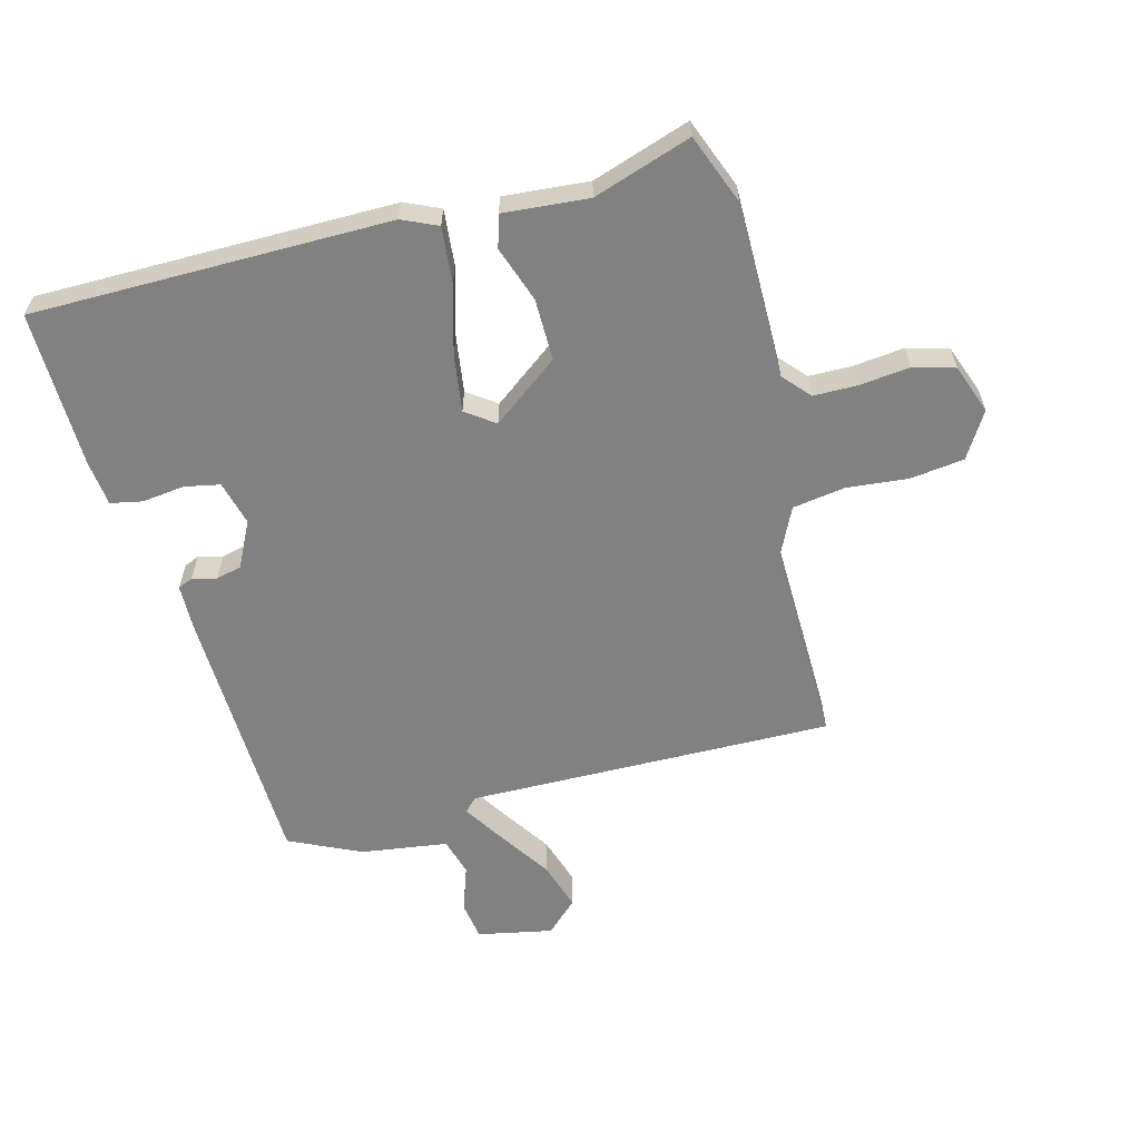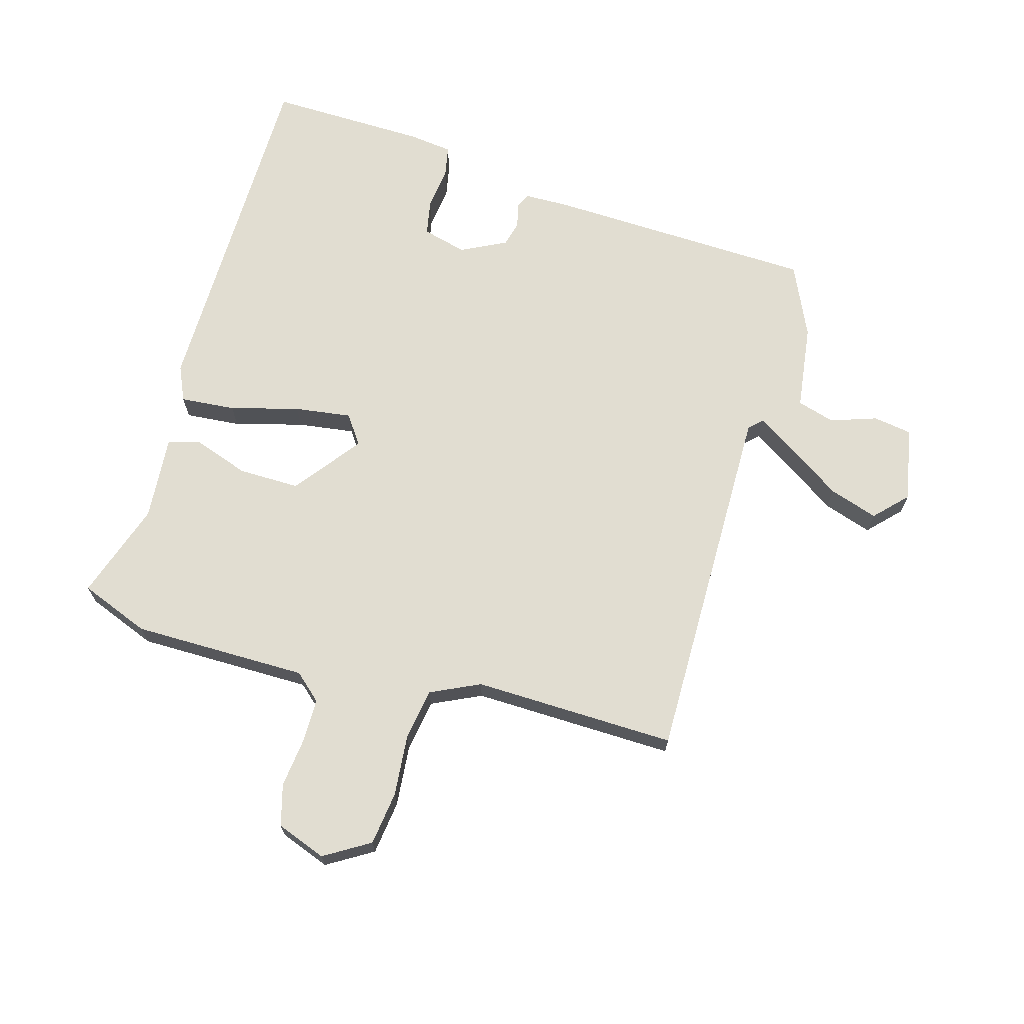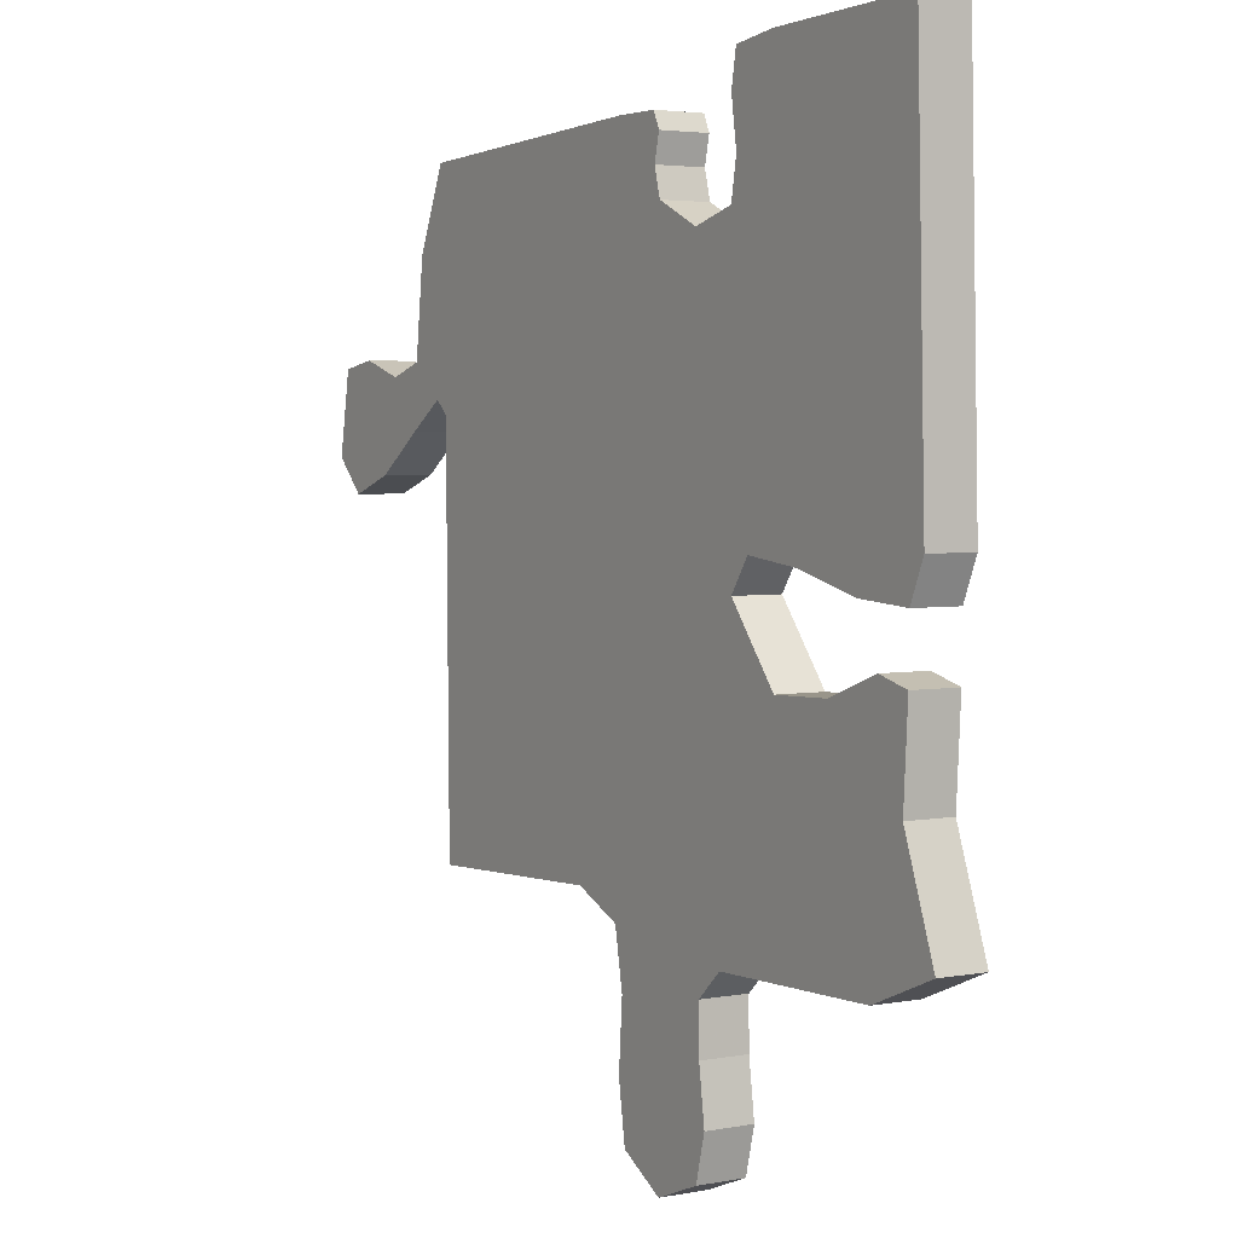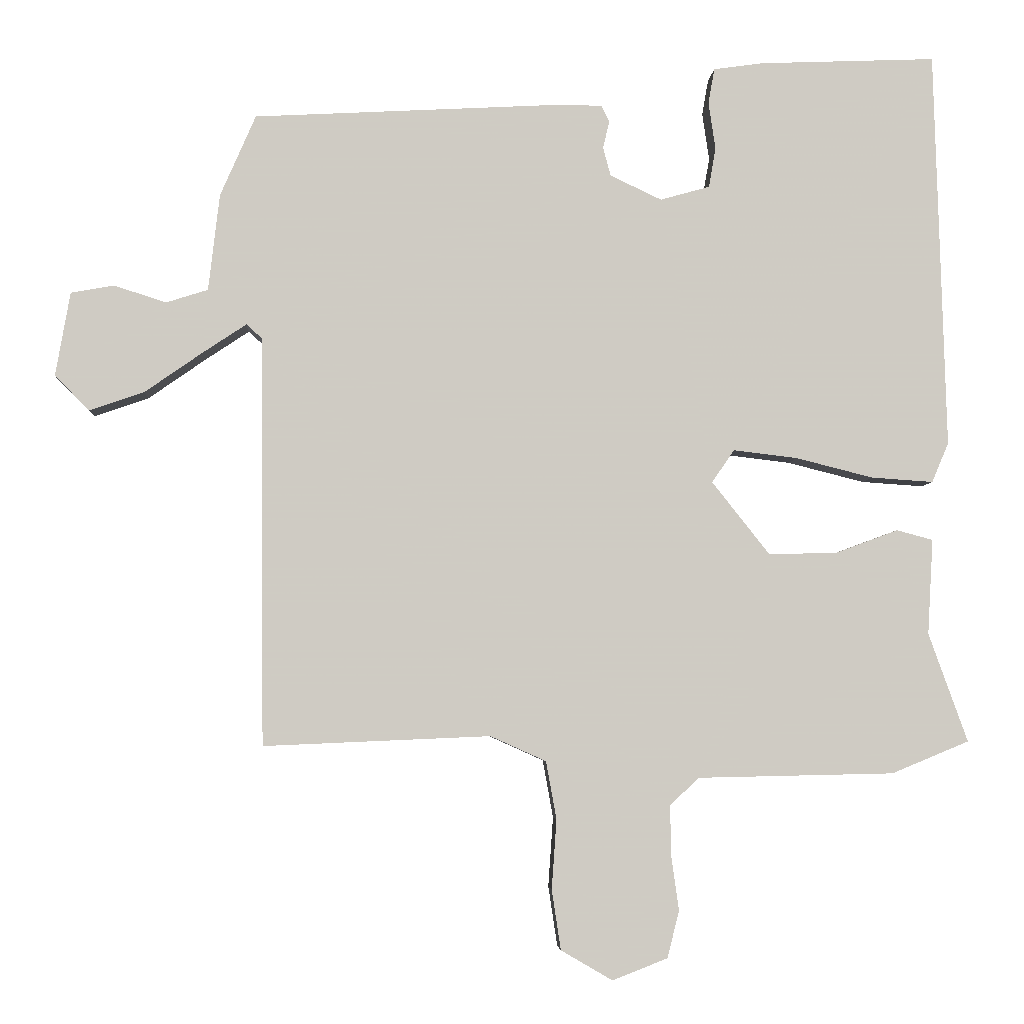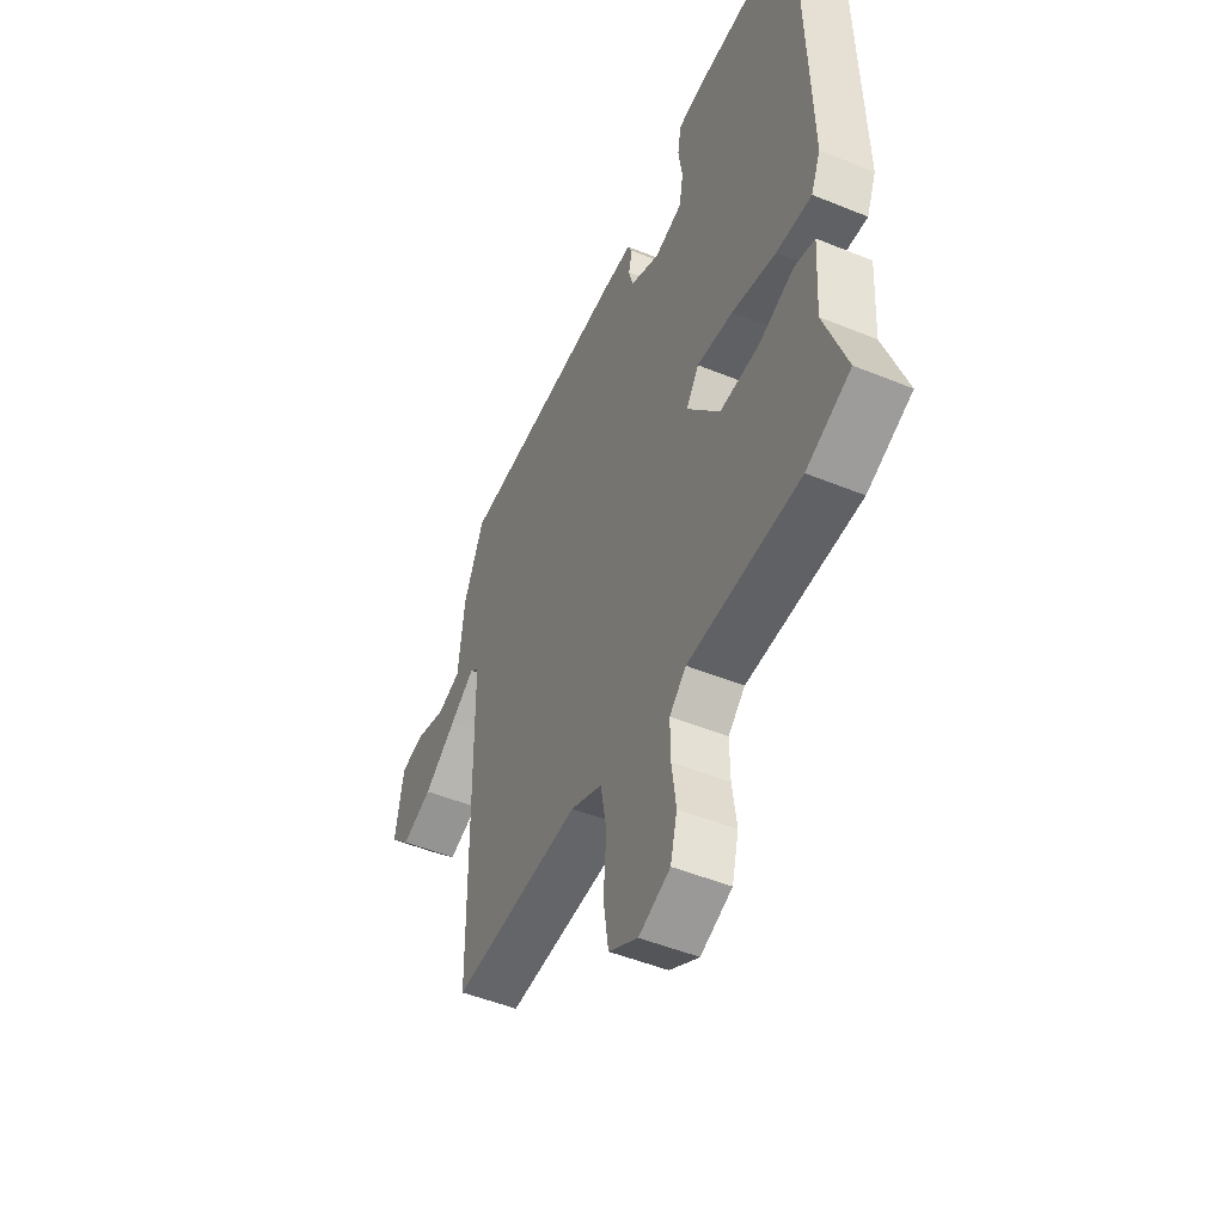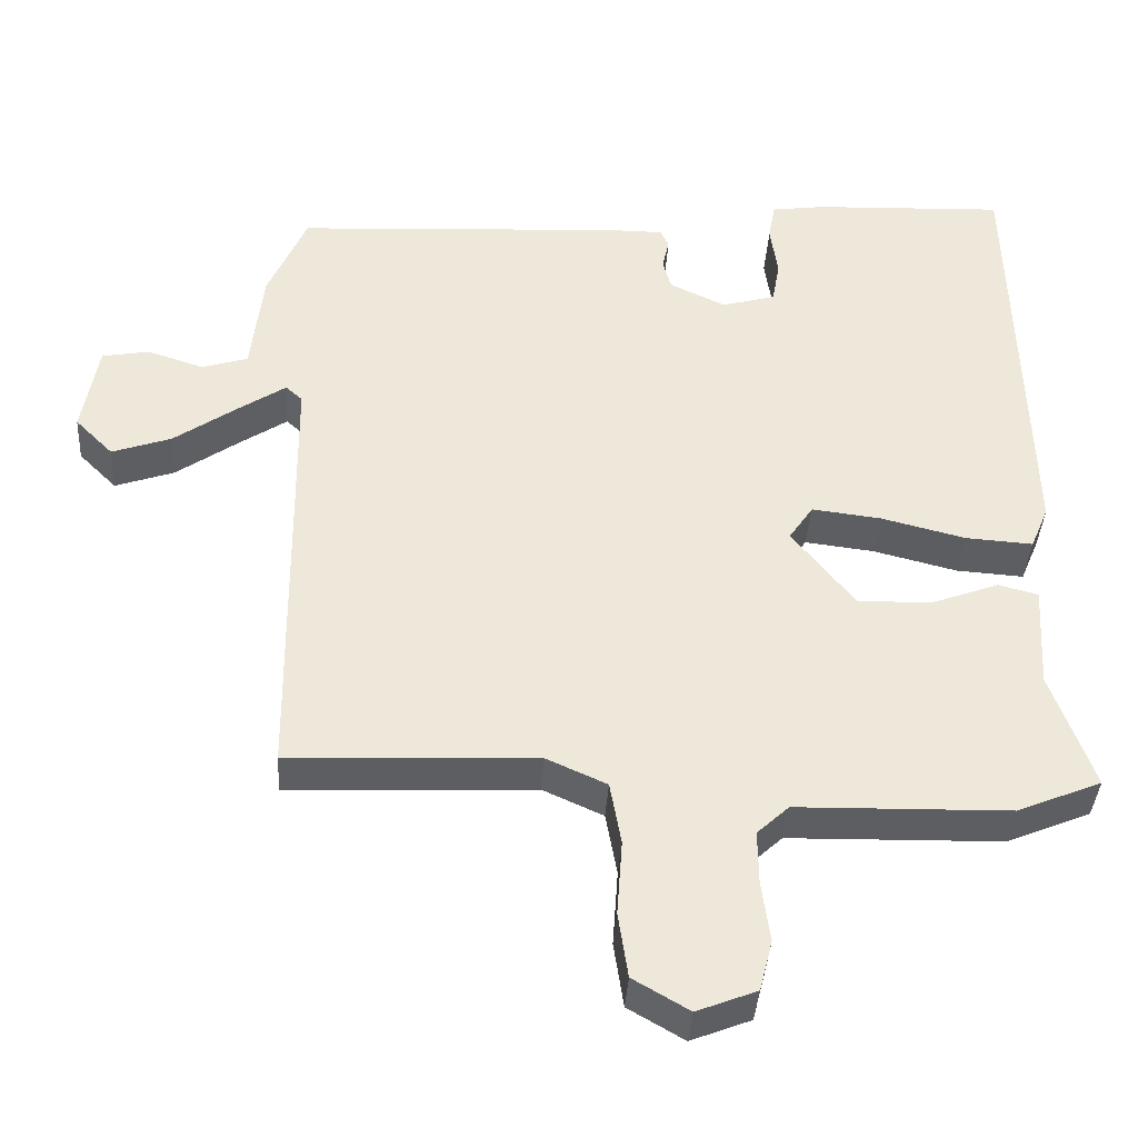
<metadata>
{"format":"obj","ext":"obj","renderer":"f3d","projection":"perspective","resolution":1024,"background":"white","views":[{"elev":-60.5,"azim":103.4,"up":"+Y"},{"elev":68.9,"azim":-165.1,"up":"+Y"},{"elev":3.5,"azim":57.6,"up":"+Z"},{"elev":-4.6,"azim":-3.2,"up":"+Z"},{"elev":-49.1,"azim":65.6,"up":"+Z"},{"elev":-38.3,"azim":-3.5,"up":"+Z"}]}
</metadata>
<code>
v -0.484 0.07 0.43
v -0.051 0.07 0.453
v 0.022 0.07 0.453
v 0.033 0.07 0.429
v 0.024 0.07 0.39
v 0.035 0.07 0.349
v 0.109 0.07 0.314
v 0.18 0.07 0.334
v 0.19 0.07 0.391
v 0.18 0.07 0.459
v 0.189 0.07 0.51
v 0.26 0.07 0.52
v 0.514 0.07 0.53
v 0.53 0.07 -0.043
v 0.506 0.07 -0.1
v 0.417 0.07 -0.094
v 0.306 0.07 -0.066
v 0.214 0.07 -0.055
v 0.182 0.07 -0.102
v 0.265 0.07 -0.207
v 0.364 0.07 -0.204
v 0.453 0.07 -0.171
v 0.505 0.07 -0.185
v 0.497 0.07 -0.322
v 0.553 0.07 -0.478
v 0.442 0.07 -0.524
v 0.16 0.07 -0.53
v 0.118 0.07 -0.569
v 0.119 0.07 -0.64
v 0.13 0.07 -0.72
v 0.113 0.07 -0.787
v 0.034 0.07 -0.818
v -0.04 0.07 -0.775
v -0.053 0.07 -0.689
v -0.046 0.07 -0.589
v -0.061 0.07 -0.506
v -0.141 0.07 -0.47
v -0.467 0.07 -0.484
v -0.473 0.07 0.104
v -0.495 0.07 0.124
v -0.558 0.07 0.082
v -0.641 0.07 0.024
v -0.719 0.07 -0.003
v -0.769 0.07 0.047
v -0.748 0.07 0.168
v -0.686 0.07 0.179
v -0.611 0.07 0.155
v -0.551 0.07 0.174
v -0.535 0.07 0.313
v -0.484 0 0.43
v -0.051 0 0.453
v 0.022 0 0.453
v 0.033 0 0.429
v 0.024 0 0.39
v 0.035 0 0.349
v 0.109 0 0.314
v 0.18 0 0.334
v 0.19 0 0.391
v 0.18 0 0.459
v 0.189 0 0.51
v 0.26 0 0.52
v 0.514 0 0.53
v 0.53 0 -0.043
v 0.506 0 -0.1
v 0.417 0 -0.094
v 0.306 0 -0.066
v 0.214 0 -0.055
v 0.182 0 -0.102
v 0.265 0 -0.207
v 0.364 0 -0.204
v 0.453 0 -0.171
v 0.505 0 -0.185
v 0.497 0 -0.322
v 0.553 0 -0.478
v 0.442 0 -0.524
v 0.16 0 -0.53
v 0.118 0 -0.569
v 0.119 0 -0.64
v 0.13 0 -0.72
v 0.113 0 -0.787
v 0.034 0 -0.818
v -0.04 0 -0.775
v -0.053 0 -0.689
v -0.046 0 -0.589
v -0.061 0 -0.506
v -0.141 0 -0.47
v -0.467 0 -0.484
v -0.473 0 0.104
v -0.495 0 0.124
v -0.558 0 0.082
v -0.641 0 0.024
v -0.719 0 -0.003
v -0.769 0 0.047
v -0.748 0 0.168
v -0.686 0 0.179
v -0.611 0 0.155
v -0.551 0 0.174
v -0.535 0 0.313
f 48 49 1 2
f 44 45 46 47
f 44 47 48
f 41 42 43 44
f 40 41 44 48
f 37 38 39
f 36 37 39
f 32 33 34 35
f 32 35 36
f 29 30 31 32
f 28 29 32 36
f 27 28 36 39
f 24 25 26 27
f 21 22 23 24
f 20 21 24 27
f 19 20 27 39
f 14 15 16 17
f 14 17 18
f 13 14 18
f 9 10 11 12
f 8 9 12 13
f 2 3 4 5
f 40 48 2 5
f 39 40 5 6
f 19 39 6 7
f 8 13 18 19
f 7 8 19
f 51 50 98 97
f 96 95 94 93
f 97 96 93
f 93 92 91 90
f 97 93 90 89
f 88 87 86
f 88 86 85
f 84 83 82 81
f 85 84 81
f 81 80 79 78
f 85 81 78 77
f 88 85 77 76
f 76 75 74 73
f 73 72 71 70
f 76 73 70 69
f 88 76 69 68
f 66 65 64 63
f 67 66 63
f 67 63 62
f 61 60 59 58
f 62 61 58 57
f 54 53 52 51
f 54 51 97 89
f 55 54 89 88
f 56 55 88 68
f 68 67 62 57
f 68 57 56
f 1 50 51 2
f 2 51 52 3
f 3 52 53 4
f 4 53 54 5
f 5 54 55 6
f 6 55 56 7
f 7 56 57 8
f 8 57 58 9
f 9 58 59 10
f 10 59 60 11
f 11 60 61 12
f 12 61 62 13
f 13 62 63 14
f 14 63 64 15
f 15 64 65 16
f 16 65 66 17
f 17 66 67 18
f 18 67 68 19
f 19 68 69 20
f 20 69 70 21
f 21 70 71 22
f 22 71 72 23
f 23 72 73 24
f 24 73 74 25
f 25 74 75 26
f 26 75 76 27
f 27 76 77 28
f 28 77 78 29
f 29 78 79 30
f 30 79 80 31
f 31 80 81 32
f 32 81 82 33
f 33 82 83 34
f 34 83 84 35
f 35 84 85 36
f 36 85 86 37
f 37 86 87 38
f 38 87 88 39
f 39 88 89 40
f 40 89 90 41
f 41 90 91 42
f 42 91 92 43
f 43 92 93 44
f 44 93 94 45
f 45 94 95 46
f 46 95 96 47
f 47 96 97 48
f 48 97 98 49
f 49 98 50 1

</code>
